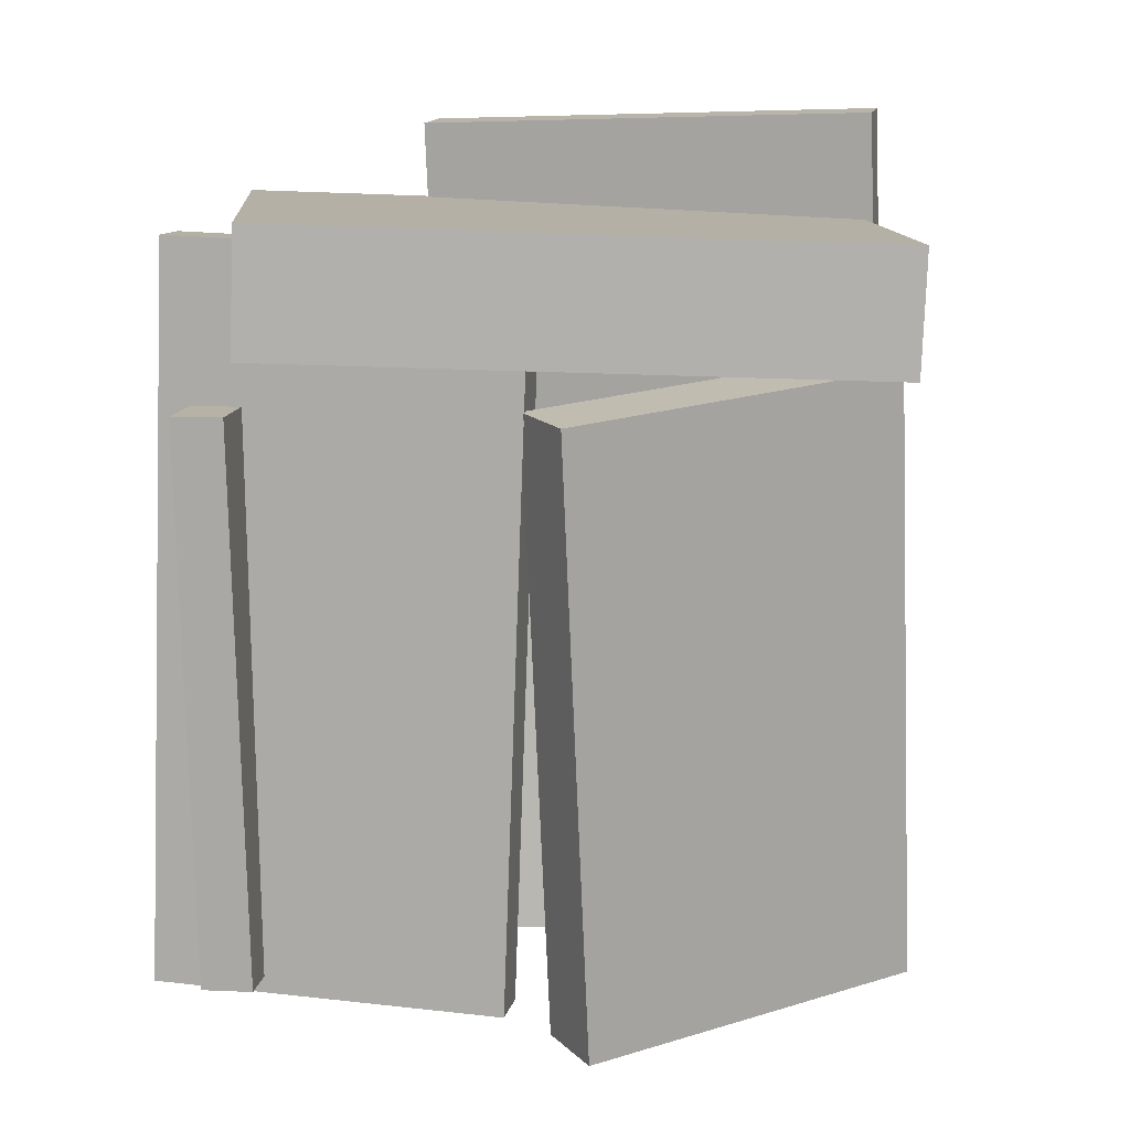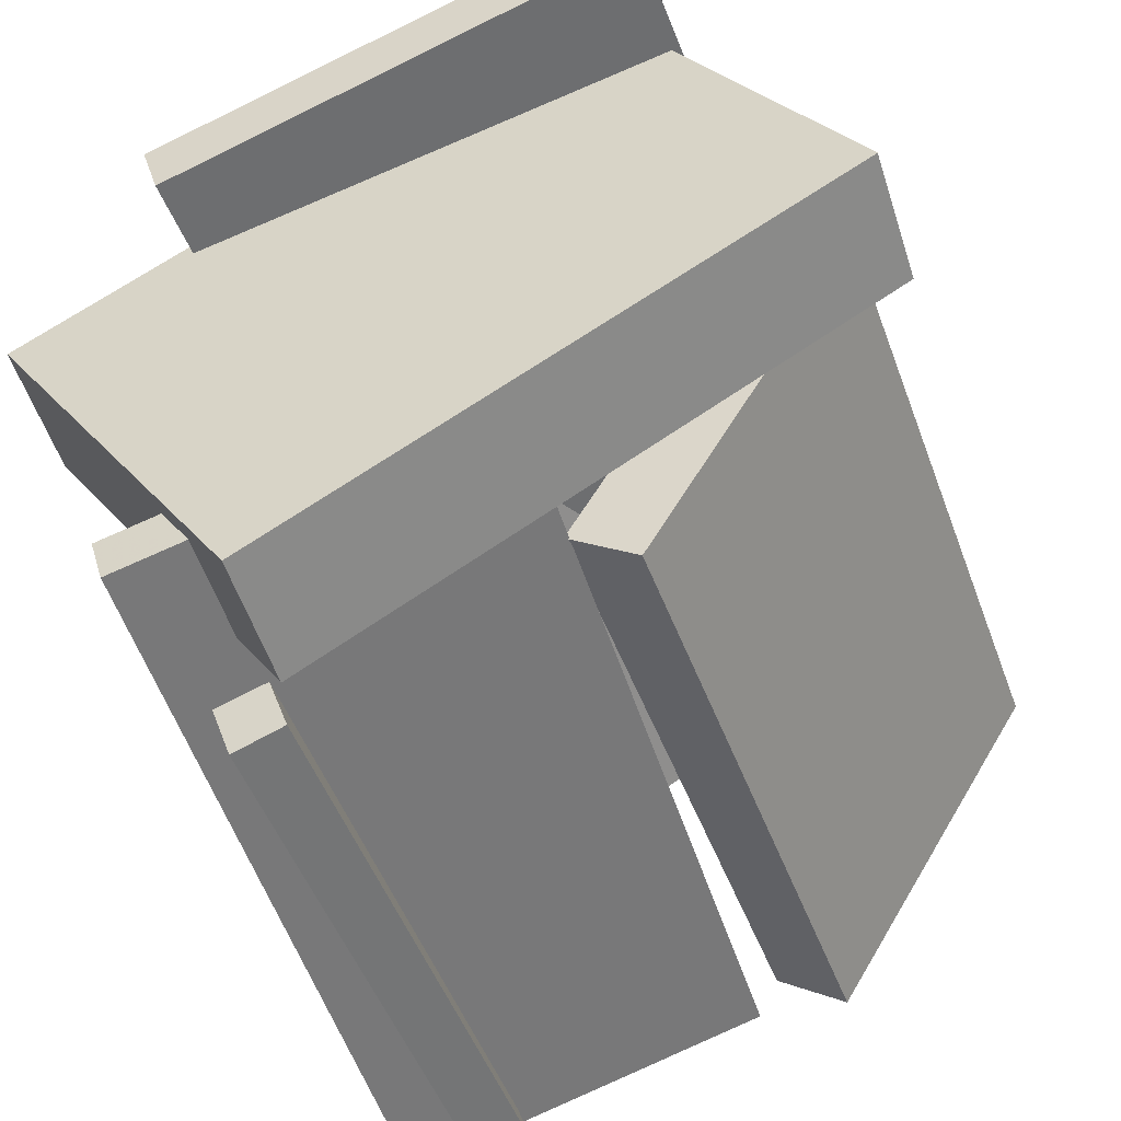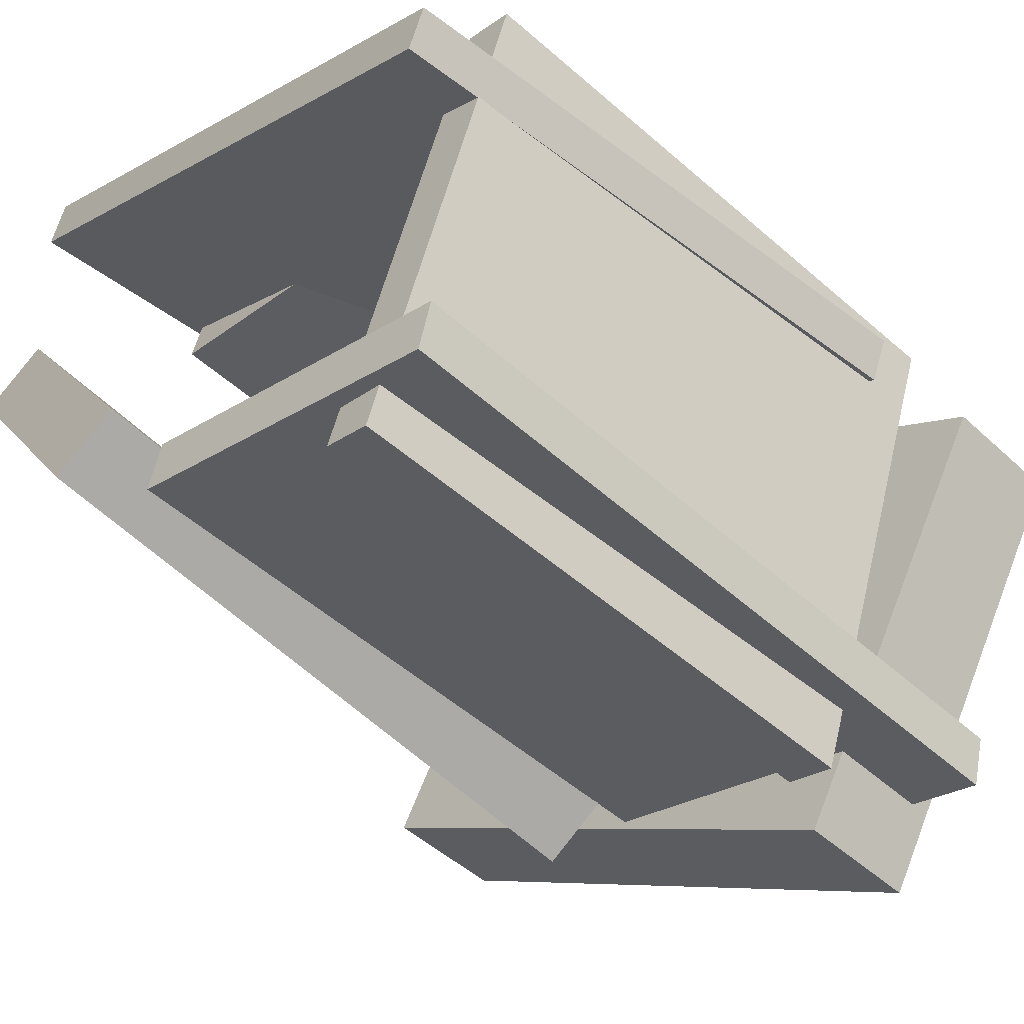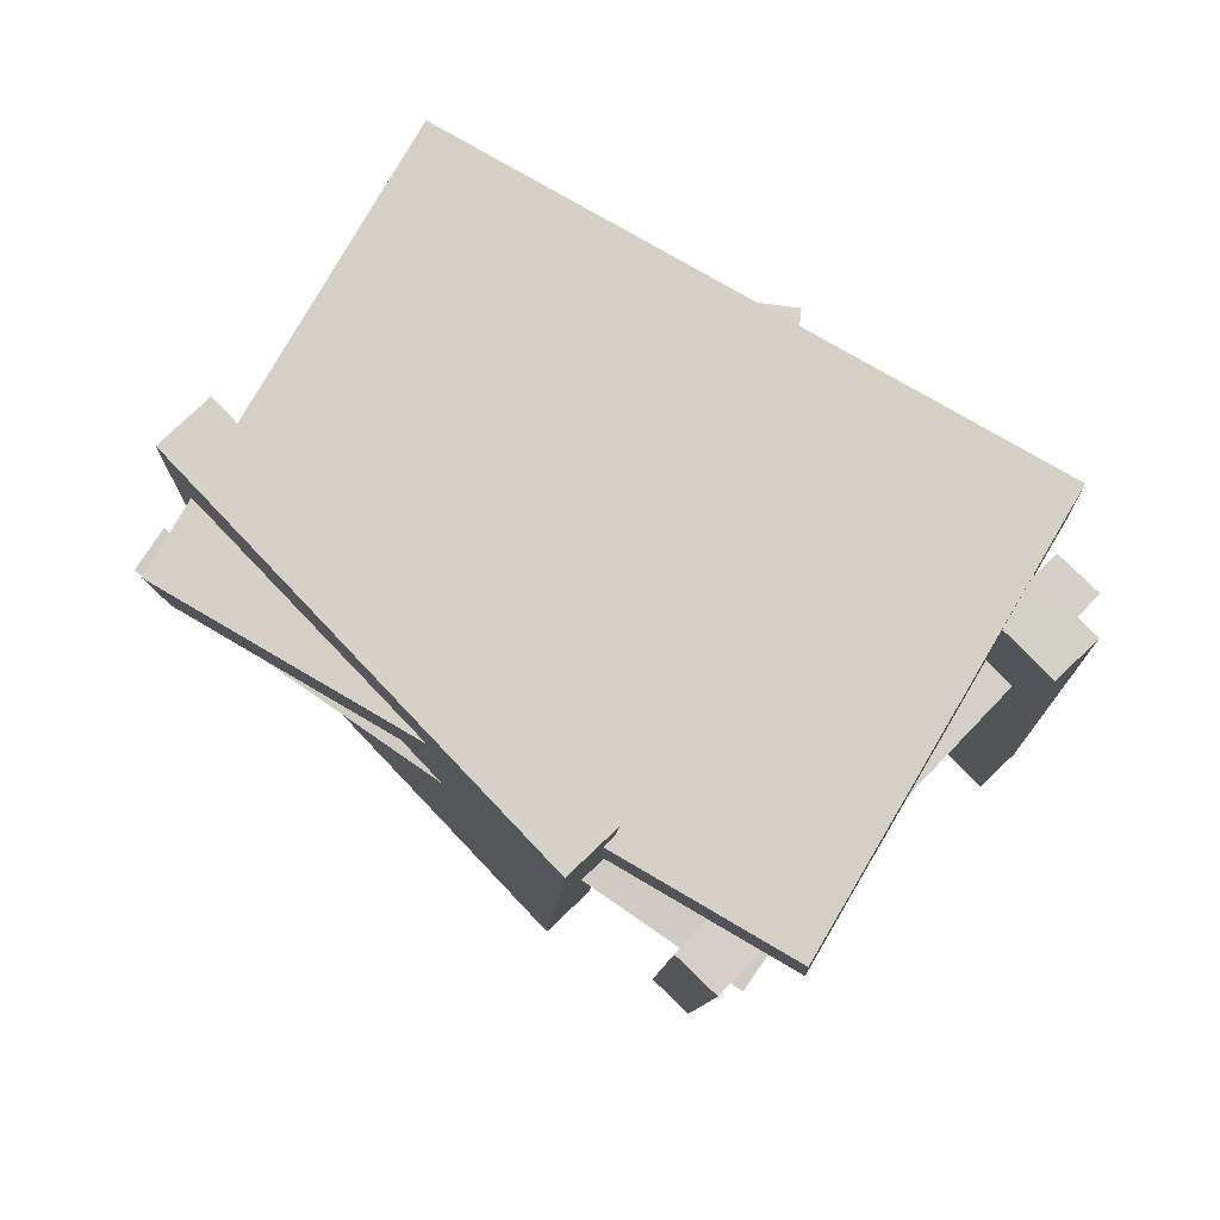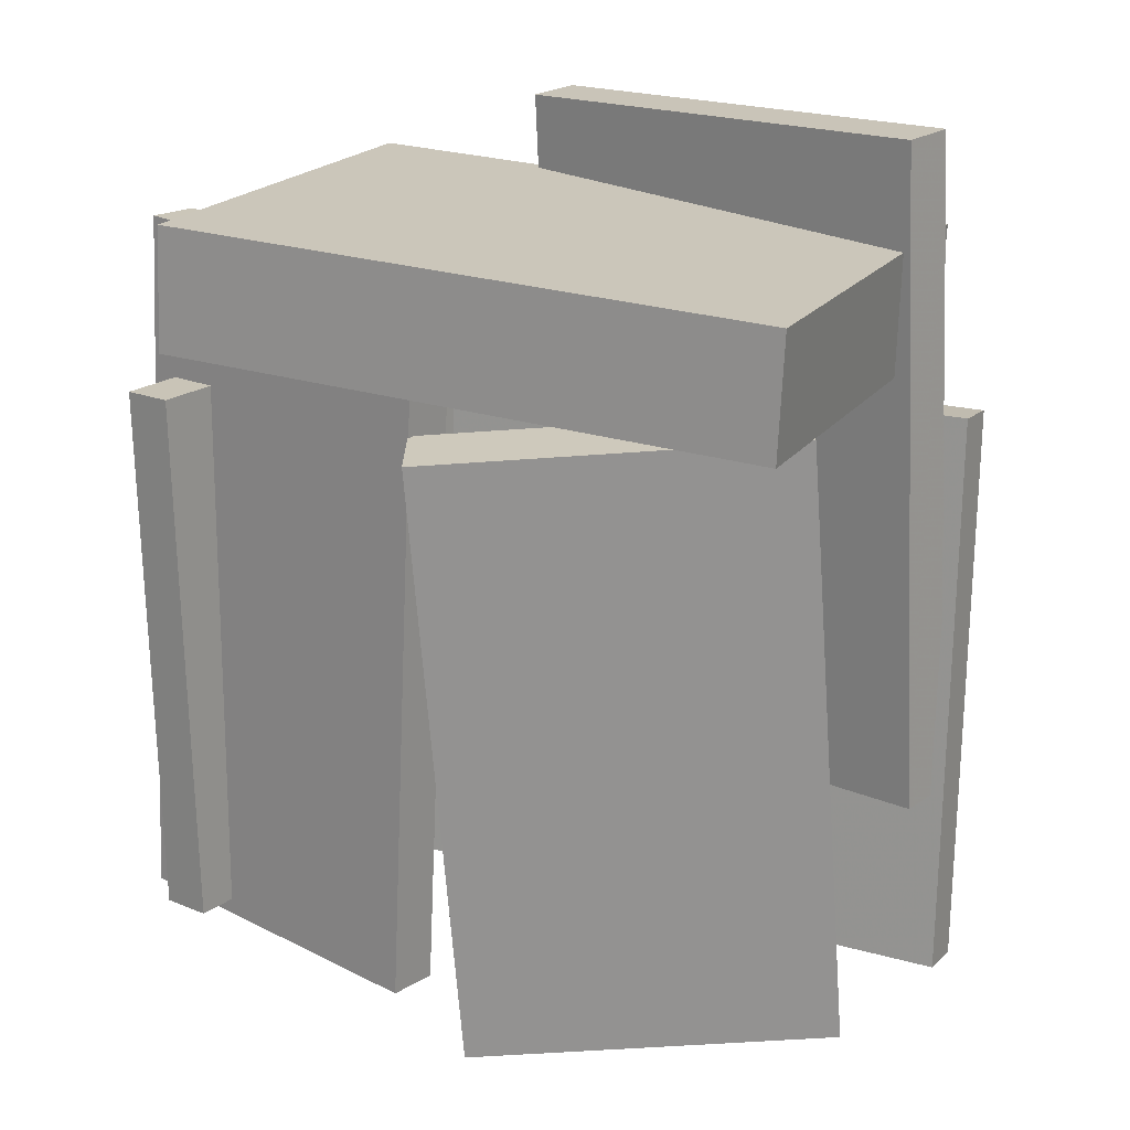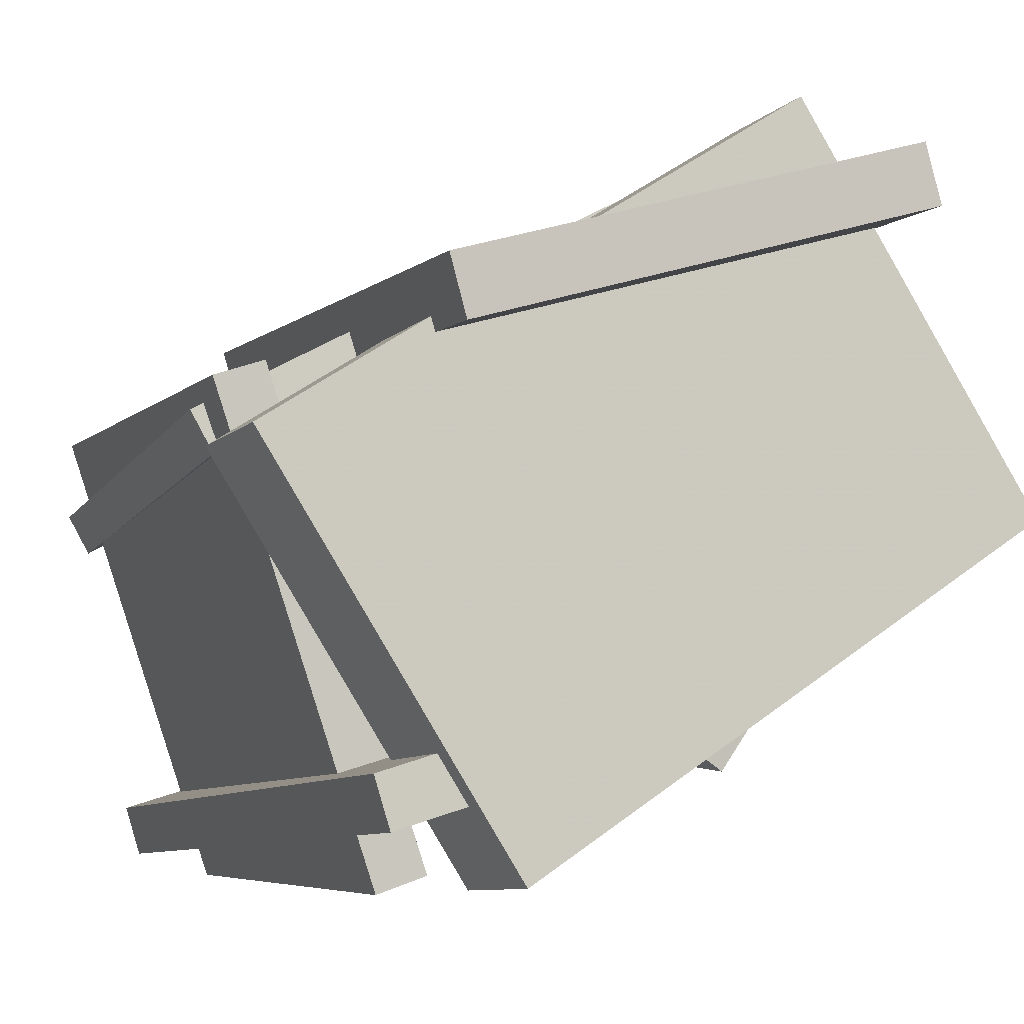
<metadata>
{"format":"obj","ext":"obj","renderer":"f3d","projection":"perspective","resolution":1024,"background":"white","views":[{"elev":12.7,"azim":-152.0,"up":"+Y"},{"elev":-50.0,"azim":-161.1,"up":"+Z"},{"elev":-49.6,"azim":45.0,"up":"+Z"},{"elev":79.8,"azim":62.8,"up":"+Y"},{"elev":20.8,"azim":-122.6,"up":"+Y"},{"elev":-6.3,"azim":156.9,"up":"+Z"}]}
</metadata>
<code>
v -0.0846 -0.4885 -0.2451
v 0.3446 -0.4748 -0.3742
v -0.1038 0.4417 -0.2097
v 0.3254 0.4555 -0.3388
v -0.1034 -0.4866 -0.3075
v 0.3258 -0.4728 -0.4366
v -0.1226 0.4437 -0.2721
v 0.3065 0.4575 -0.4012
f 1.0 7.0 5.0
f 1.0 3.0 7.0
f 1.0 4.0 3.0
f 1.0 2.0 4.0
f 3.0 8.0 7.0
f 3.0 4.0 8.0
f 5.0 7.0 8.0
f 5.0 8.0 6.0
f 1.0 5.0 6.0
f 1.0 6.0 2.0
f 2.0 6.0 8.0
f 2.0 8.0 4.0
v -0.3349 -0.2991 0.3357
v -0.3135 -0.2972 0.408
v -0.3122 0.5823 0.306
v -0.2908 0.5842 0.3784
v 0.2395 -0.3196 0.1665
v 0.2608 -0.3177 0.2389
v 0.2622 0.5618 0.1369
v 0.2835 0.5637 0.2092
f 9.0 15.0 13.0
f 9.0 11.0 15.0
f 9.0 12.0 11.0
f 9.0 10.0 12.0
f 11.0 16.0 15.0
f 11.0 12.0 16.0
f 13.0 15.0 16.0
f 13.0 16.0 14.0
f 9.0 13.0 14.0
f 9.0 14.0 10.0
f 10.0 14.0 16.0
f 10.0 16.0 12.0
v 0.1857 0.2549 -0.4522
v 0.1714 -0.4564 -0.4445
v 0.3863 0.2572 0.1332
v 0.372 -0.4541 0.1409
v 0.2479 0.2534 -0.4735
v 0.2336 -0.4578 -0.4658
v 0.4485 0.2557 0.1119
v 0.4342 -0.4556 0.1196
f 17.0 23.0 21.0
f 17.0 19.0 23.0
f 17.0 20.0 19.0
f 17.0 18.0 20.0
f 19.0 24.0 23.0
f 19.0 20.0 24.0
f 21.0 23.0 24.0
f 21.0 24.0 22.0
f 17.0 21.0 22.0
f 17.0 22.0 18.0
f 18.0 22.0 24.0
f 18.0 24.0 20.0
v -0.2108 0.44 0.4581
v -0.2069 0.2794 0.452
v 0.4691 0.4726 0.02825
v 0.4729 0.312 0.02222
v -0.5209 0.451 -0.03155
v -0.517 0.2904 -0.03759
v 0.159 0.4835 -0.4614
v 0.1629 0.3229 -0.4674
f 25.0 31.0 29.0
f 25.0 27.0 31.0
f 25.0 28.0 27.0
f 25.0 26.0 28.0
f 27.0 32.0 31.0
f 27.0 28.0 32.0
f 29.0 31.0 32.0
f 29.0 32.0 30.0
f 25.0 29.0 30.0
f 25.0 30.0 26.0
f 26.0 30.0 32.0
f 26.0 32.0 28.0
v -0.3064 0.2127 0.4249
v -0.3513 -0.5386 0.3766
v -0.2793 0.2079 0.4756
v -0.3242 -0.5435 0.4272
v 0.4278 0.1942 0.03058
v 0.3829 -0.5571 -0.01781
v 0.4549 0.1893 0.08126
v 0.41 -0.562 0.03287
f 33.0 39.0 37.0
f 33.0 35.0 39.0
f 33.0 36.0 35.0
f 33.0 34.0 36.0
f 35.0 40.0 39.0
f 35.0 36.0 40.0
f 37.0 39.0 40.0
f 37.0 40.0 38.0
f 33.0 37.0 38.0
f 33.0 38.0 34.0
f 34.0 38.0 40.0
f 34.0 40.0 36.0
v -0.4593 -0.5137 0.1345
v -0.376 -0.509 0.1895
v -0.4582 0.2893 0.0636
v -0.3749 0.294 0.1187
v -0.1965 -0.5489 -0.2603
v -0.1132 -0.5441 -0.2052
v -0.1954 0.2541 -0.3311
v -0.1121 0.2588 -0.2761
f 41.0 47.0 45.0
f 41.0 43.0 47.0
f 41.0 44.0 43.0
f 41.0 42.0 44.0
f 43.0 48.0 47.0
f 43.0 44.0 48.0
f 45.0 47.0 48.0
f 45.0 48.0 46.0
f 41.0 45.0 46.0
f 41.0 46.0 42.0
f 42.0 46.0 48.0
f 42.0 48.0 44.0

</code>
